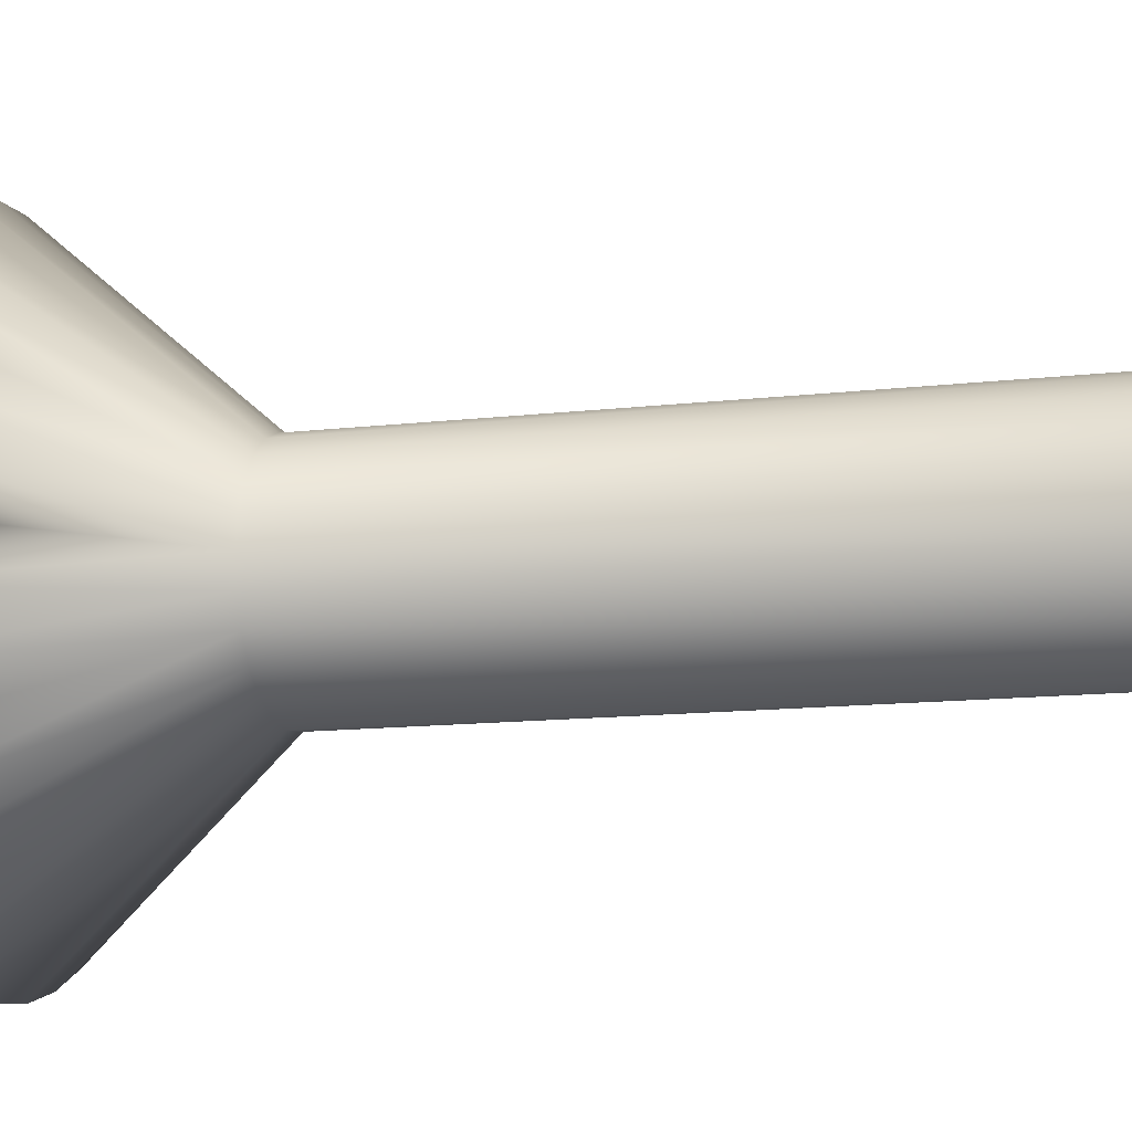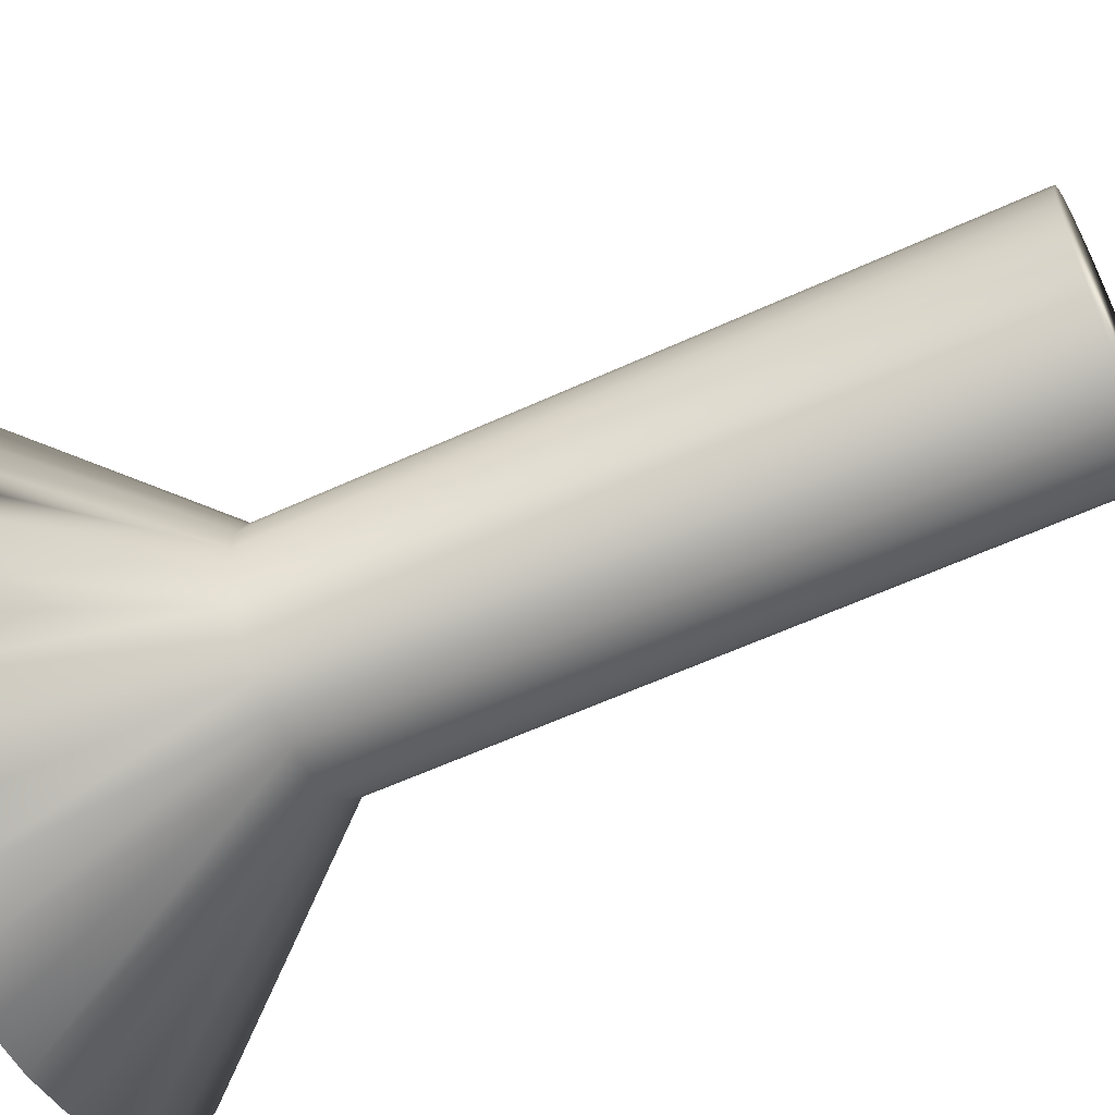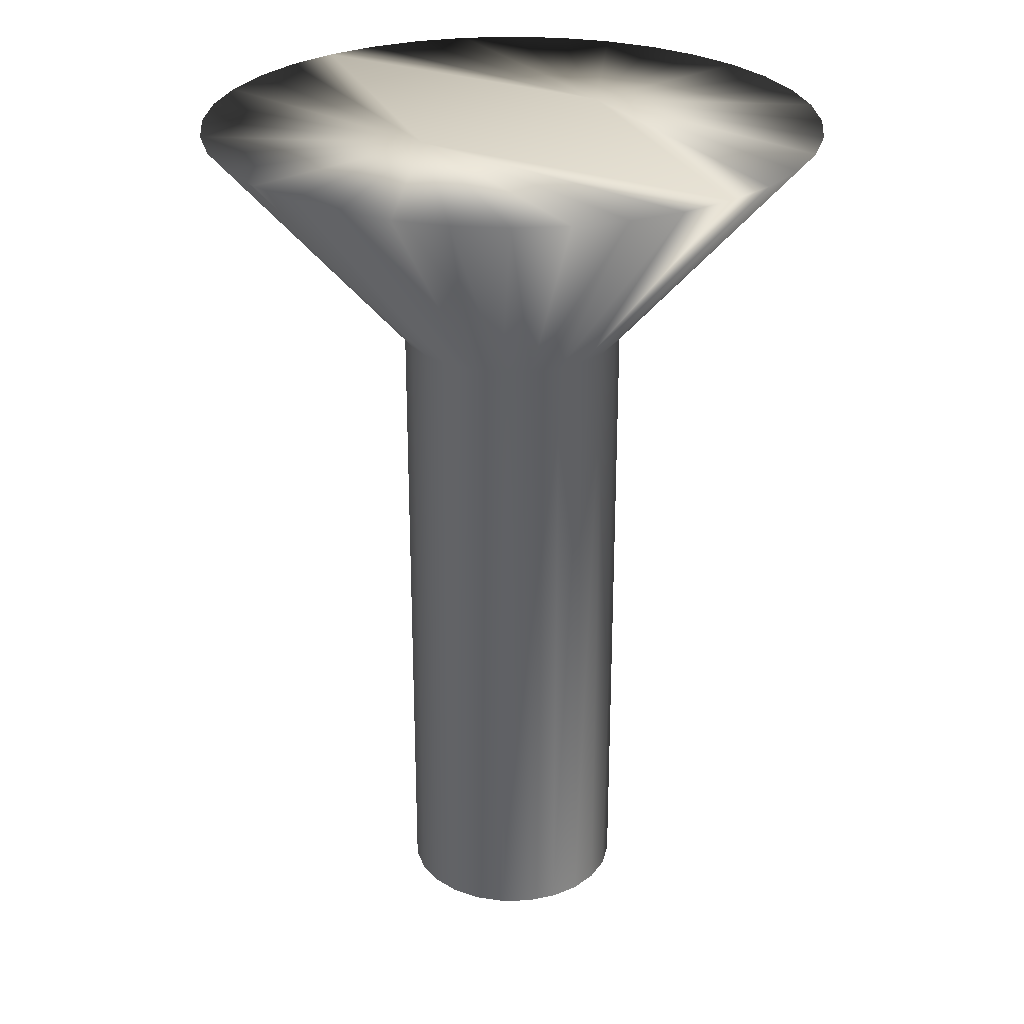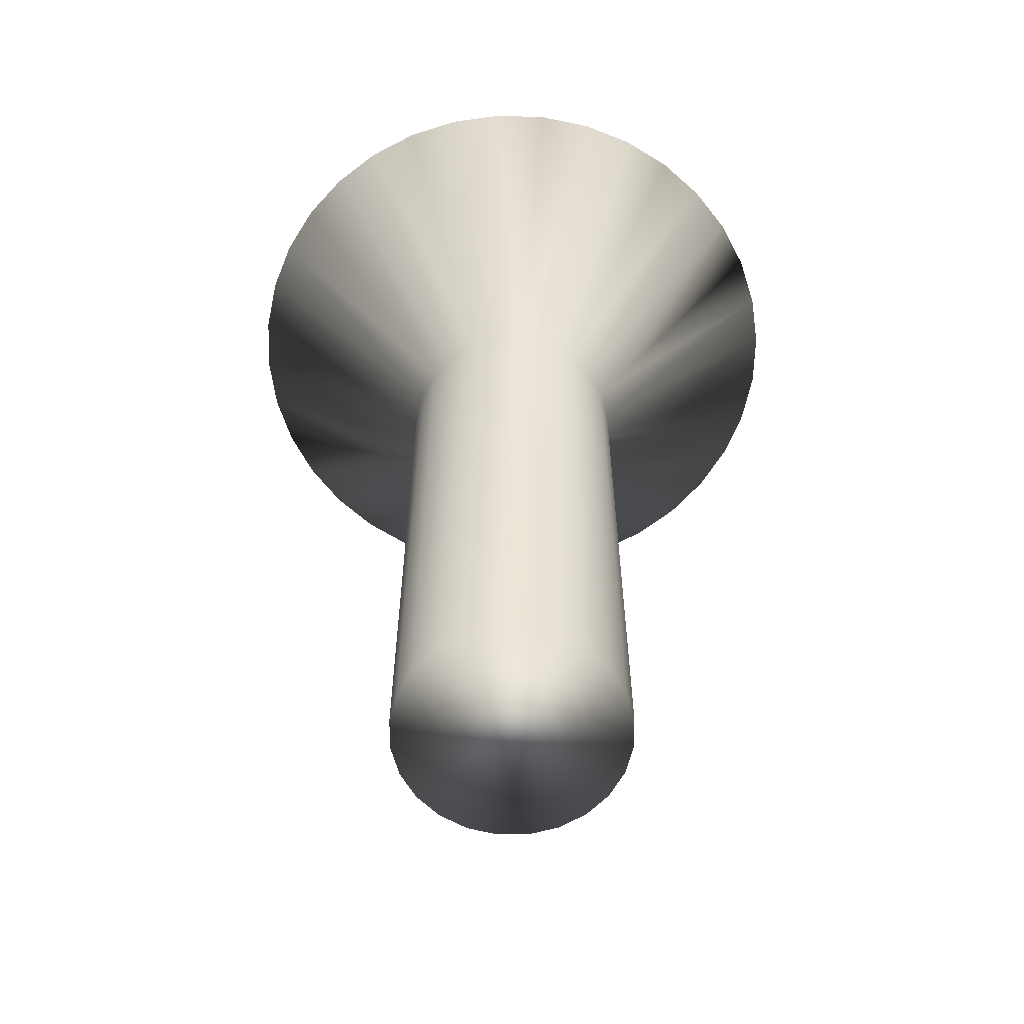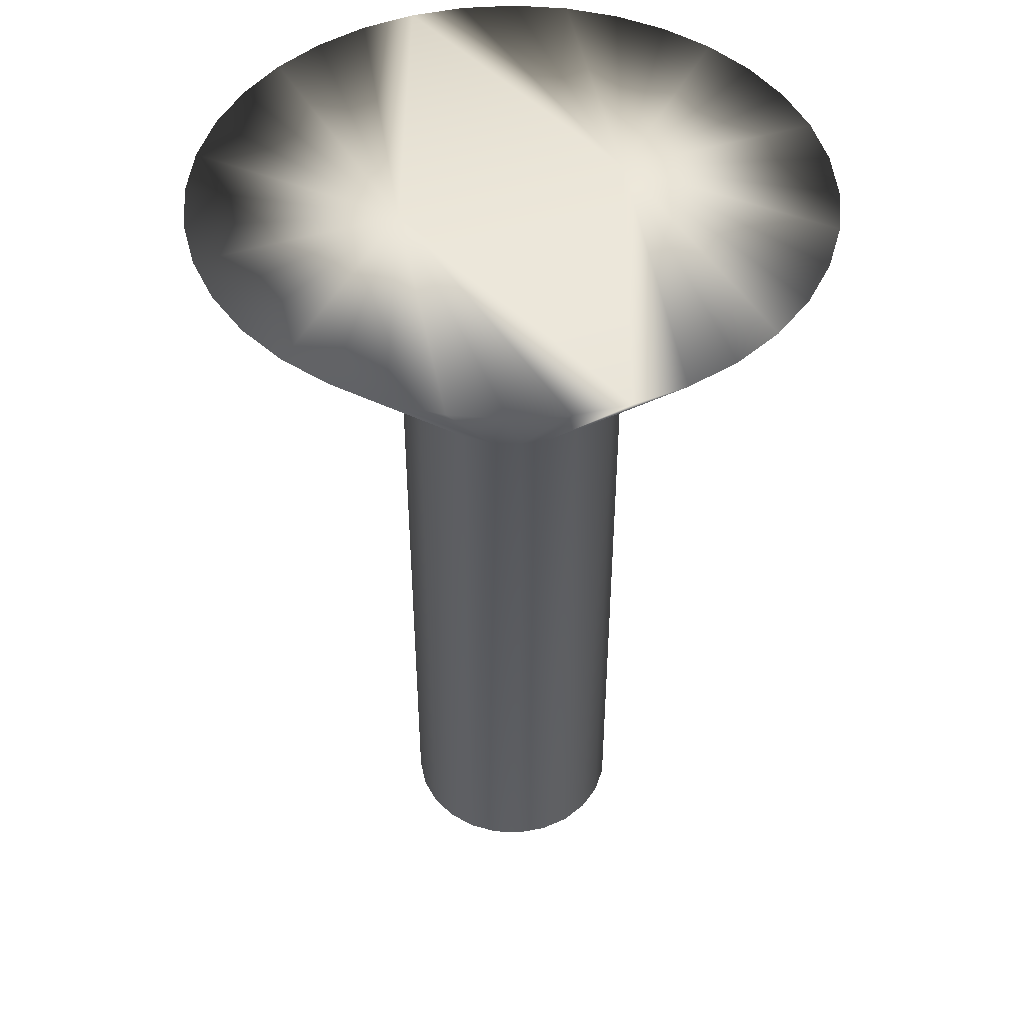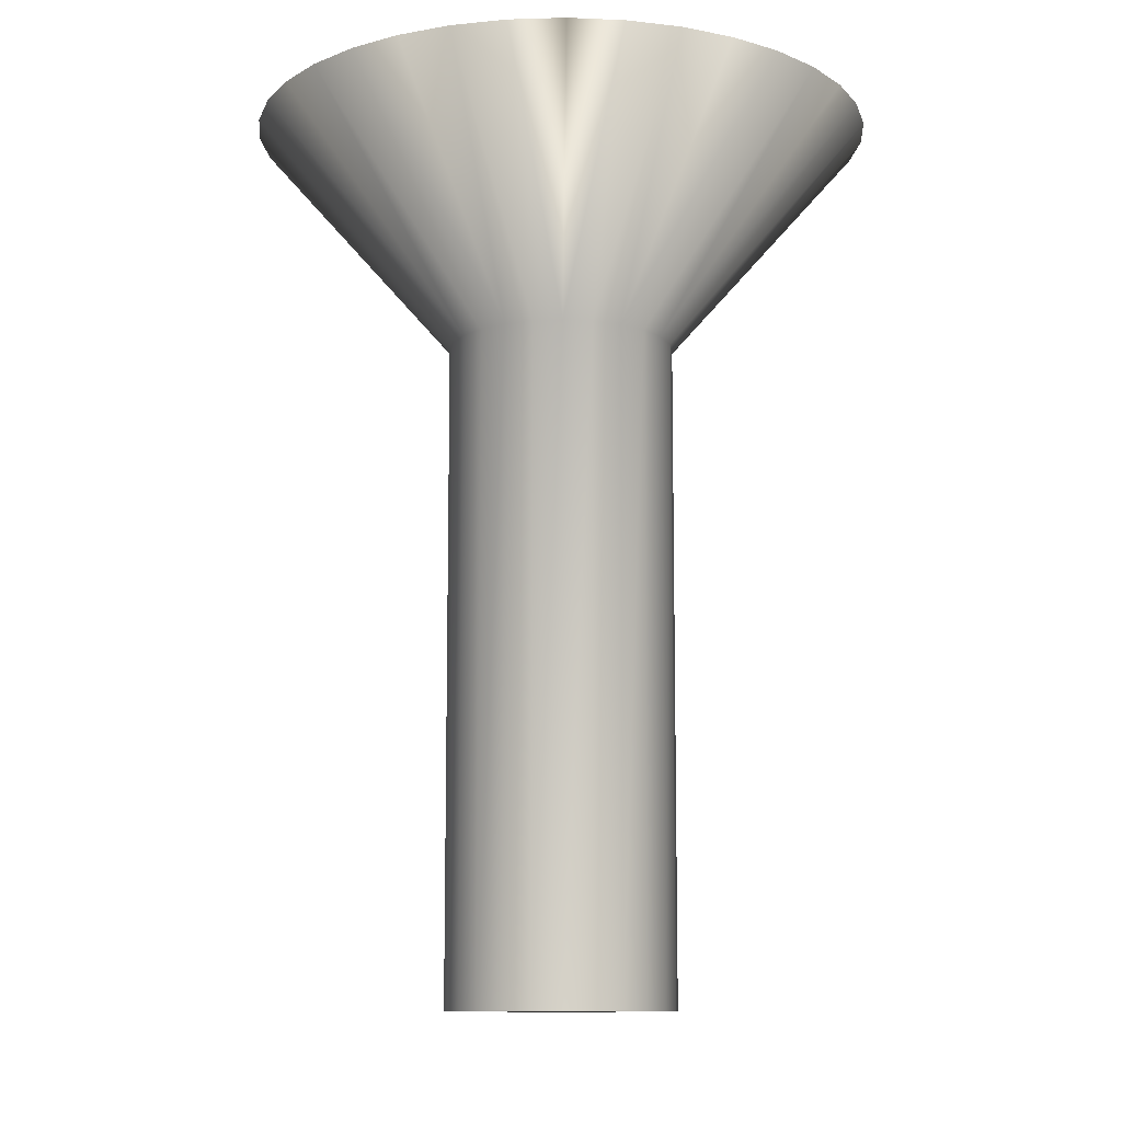
<metadata>
{"format":"obj","ext":"obj","renderer":"f3d","projection":"perspective","resolution":1024,"background":"white","views":[{"elev":-12.8,"azim":-74.9,"up":"+Z"},{"elev":-57.8,"azim":-64.3,"up":"+Z"},{"elev":27.5,"azim":50.2,"up":"+Y"},{"elev":-62.6,"azim":-157.0,"up":"+Y"},{"elev":46.5,"azim":-109.5,"up":"+Y"},{"elev":-10.9,"azim":-90.9,"up":"+Y"}]}
</metadata>
<code>
v -75.2 -3.167 -30.72
v -74.72 -3.167 -30.68
v -75.2 -5.167 -28.97
v -74.94 -5.167 -28.94
v -74.26 -3.167 -30.56
v -74.7 -5.167 -28.84
v -73.83 -3.167 -30.35
v -73.43 -3.167 -30.08
v -74.49 -5.167 -28.68
v -73.09 -3.167 -29.74
v -74.33 -5.167 -28.47
v -72.82 -3.167 -29.35
v -72.62 -3.167 -28.91
v -74.23 -5.167 -28.23
v -72.49 -3.167 -28.45
v -74.2 -5.167 -27.97
v -72.45 -3.167 -27.97
v -72.49 -3.167 -27.5
v -74.23 -5.167 -27.71
v -72.62 -3.167 -27.03
v -74.33 -5.167 -27.47
v -72.82 -3.167 -26.6
v -73.09 -3.167 -26.21
v -74.49 -5.167 -27.27
v -73.43 -3.167 -25.87
v -74.7 -5.167 -27.11
v -73.83 -3.167 -25.59
v -74.26 -3.167 -25.39
v -74.94 -5.167 -27.01
v -74.72 -3.167 -25.27
v -75.2 -5.167 -26.97
v -75.2 -3.167 -25.22
v -75.68 -3.167 -25.27
v -75.46 -5.167 -27.01
v -76.14 -3.167 -25.39
v -75.7 -5.167 -27.11
v -76.58 -3.167 -25.59
v -76.97 -3.167 -25.87
v -75.91 -5.167 -27.27
v -77.31 -3.167 -26.21
v -76.07 -5.167 -27.47
v -77.58 -3.167 -26.6
v -77.78 -3.167 -27.03
v -76.17 -5.167 -27.71
v -77.91 -3.167 -27.5
v -76.2 -5.167 -27.97
v -77.95 -3.167 -27.97
v -77.91 -3.167 -28.45
v -76.17 -5.167 -28.23
v -77.78 -3.167 -28.91
v -76.07 -5.167 -28.47
v -77.58 -3.167 -29.35
v -77.31 -3.167 -29.74
v -75.91 -5.167 -28.68
v -76.97 -3.167 -30.08
v -75.7 -5.167 -28.84
v -76.58 -3.167 -30.35
v -76.14 -3.167 -30.56
v -75.46 -5.167 -28.94
v -75.68 -3.167 -30.68
v -75.2 -11 -26.97
v -75.46 -11 -27.01
v -75.7 -11 -27.11
v -75.91 -11 -27.27
v -76.07 -11 -27.47
v -76.17 -11 -27.71
v -76.2 -11 -27.97
v -76.17 -11 -28.23
v -76.07 -11 -28.47
v -75.91 -11 -28.68
v -75.7 -11 -28.84
v -75.46 -11 -28.94
v -75.2 -11 -28.97
v -74.94 -11 -27.01
v -74.94 -11 -28.94
v -74.7 -11 -27.11
v -74.7 -11 -28.84
v -74.49 -11 -27.27
v -74.49 -11 -28.68
v -74.33 -11 -27.47
v -74.33 -11 -28.47
v -74.23 -11 -27.71
v -74.23 -11 -28.23
v -74.2 -11 -27.97
v -75.2 -3.167 -28.97
v -75.2 -3.167 -26.97
f 1 2 3
f 3 2 4
f 4 2 5
f 4 5 6
f 6 5 7
f 6 7 8
f 6 8 9
f 9 8 10
f 9 10 11
f 11 10 12
f 11 12 13
f 11 13 14
f 14 13 15
f 14 15 16
f 16 15 17
f 16 17 18
f 16 18 19
f 19 18 20
f 19 20 21
f 21 20 22
f 21 22 23
f 21 23 24
f 24 23 25
f 24 25 26
f 26 25 27
f 26 27 28
f 26 28 29
f 29 28 30
f 29 30 31
f 31 30 32
f 32 33 31
f 31 33 34
f 34 33 35
f 34 35 36
f 36 35 37
f 36 37 38
f 36 38 39
f 39 38 40
f 39 40 41
f 41 40 42
f 41 42 43
f 41 43 44
f 44 43 45
f 44 45 46
f 46 45 47
f 46 47 48
f 46 48 49
f 49 48 50
f 49 50 51
f 51 50 52
f 51 52 53
f 51 53 54
f 54 53 55
f 54 55 56
f 56 55 57
f 56 57 58
f 56 58 59
f 59 58 60
f 59 60 3
f 3 60 1
f 61 31 62
f 62 31 34
f 62 34 63
f 63 34 36
f 63 36 64
f 64 36 39
f 64 39 65
f 65 39 41
f 65 41 66
f 66 41 44
f 66 44 67
f 67 44 46
f 67 46 68
f 68 46 49
f 68 49 69
f 69 49 51
f 69 51 70
f 70 51 54
f 70 54 71
f 71 54 56
f 71 56 72
f 72 56 59
f 72 59 73
f 73 59 3
f 62 72 61
f 61 72 73
f 61 73 74
f 74 73 75
f 74 75 76
f 76 75 77
f 76 77 78
f 78 77 79
f 78 79 80
f 80 79 81
f 80 81 82
f 82 81 83
f 82 83 84
f 72 62 71
f 71 62 63
f 71 63 70
f 70 63 64
f 70 64 69
f 69 64 65
f 69 65 68
f 68 65 66
f 68 66 67
f 1 60 85
f 85 60 58
f 85 58 57
f 57 55 85
f 85 55 53
f 85 53 52
f 52 50 85
f 85 50 48
f 85 48 47
f 85 47 86
f 86 47 45
f 86 45 43
f 43 42 86
f 86 42 40
f 86 40 38
f 38 37 86
f 86 37 35
f 86 35 33
f 33 32 86
f 32 30 86
f 86 30 28
f 86 28 27
f 27 25 86
f 86 25 23
f 86 23 22
f 22 20 86
f 86 20 18
f 86 18 17
f 86 17 85
f 85 17 15
f 85 15 13
f 13 12 85
f 85 12 10
f 85 10 8
f 8 7 85
f 85 7 5
f 85 5 2
f 2 1 85
f 73 3 75
f 75 3 4
f 75 4 77
f 77 4 6
f 77 6 79
f 79 6 9
f 79 9 81
f 81 9 11
f 81 11 83
f 83 11 14
f 83 14 84
f 84 14 16
f 84 16 82
f 82 16 19
f 82 19 80
f 80 19 21
f 80 21 78
f 78 21 24
f 78 24 76
f 76 24 26
f 76 26 74
f 74 26 29
f 74 29 61
f 61 29 31

</code>
